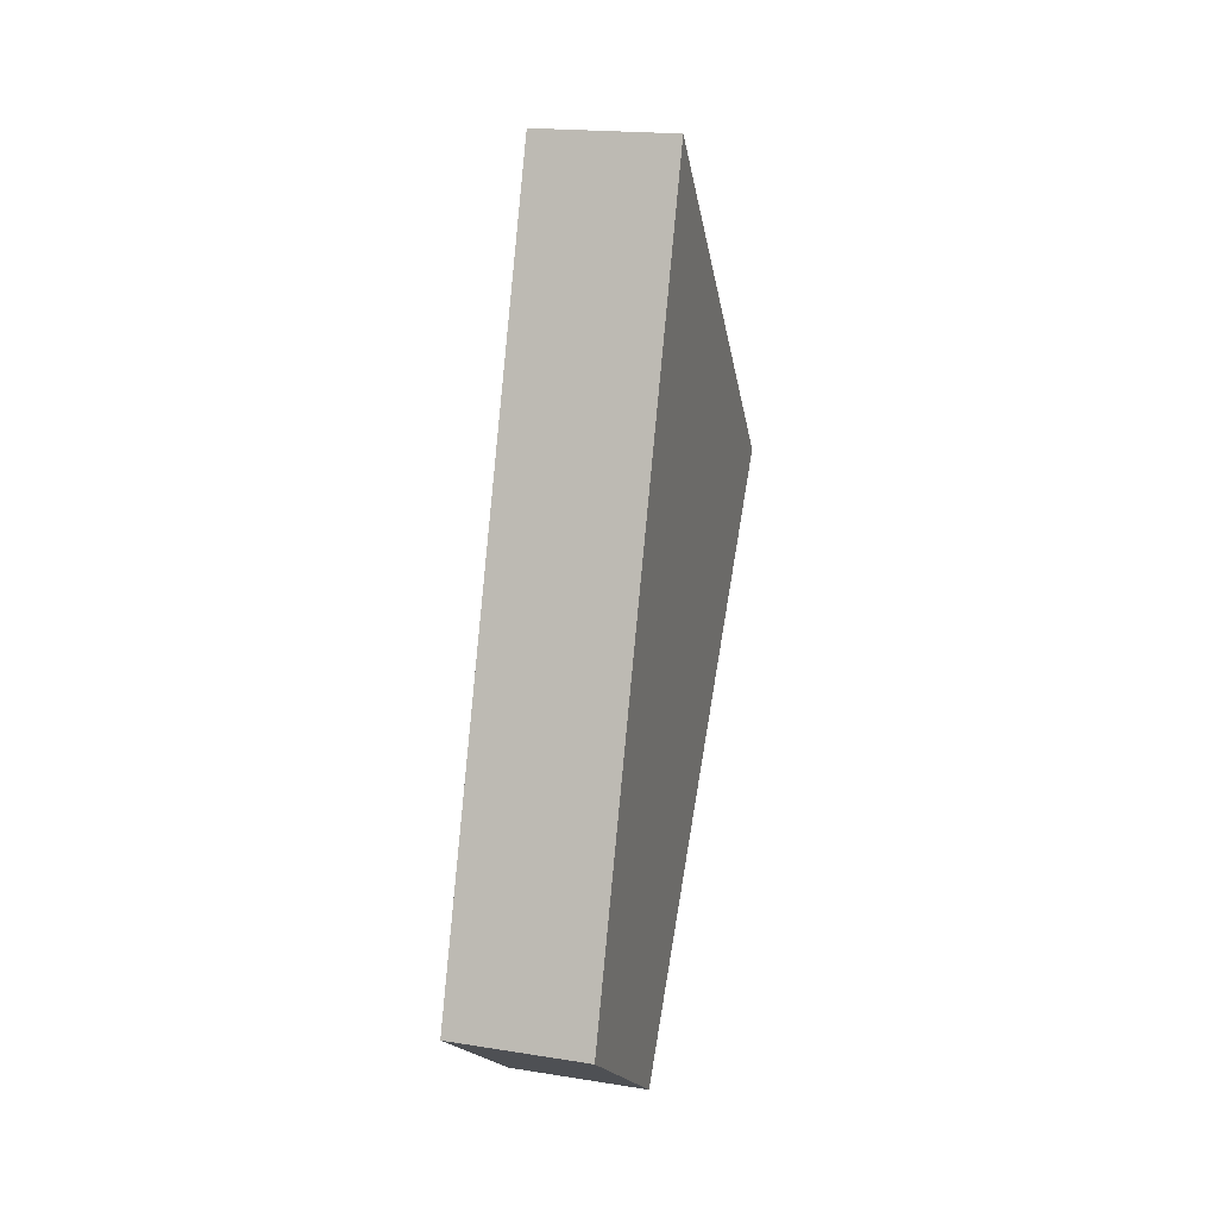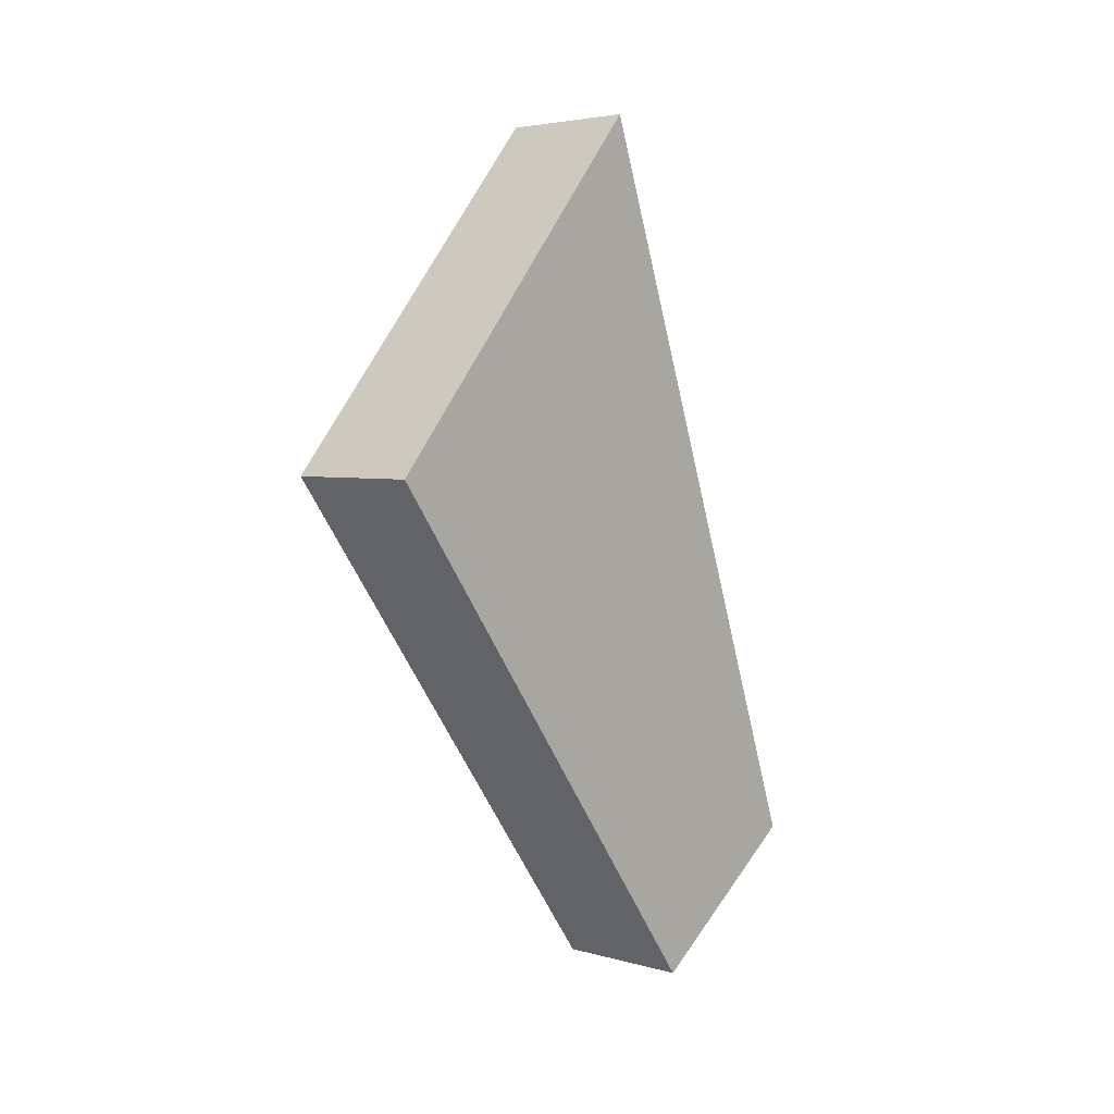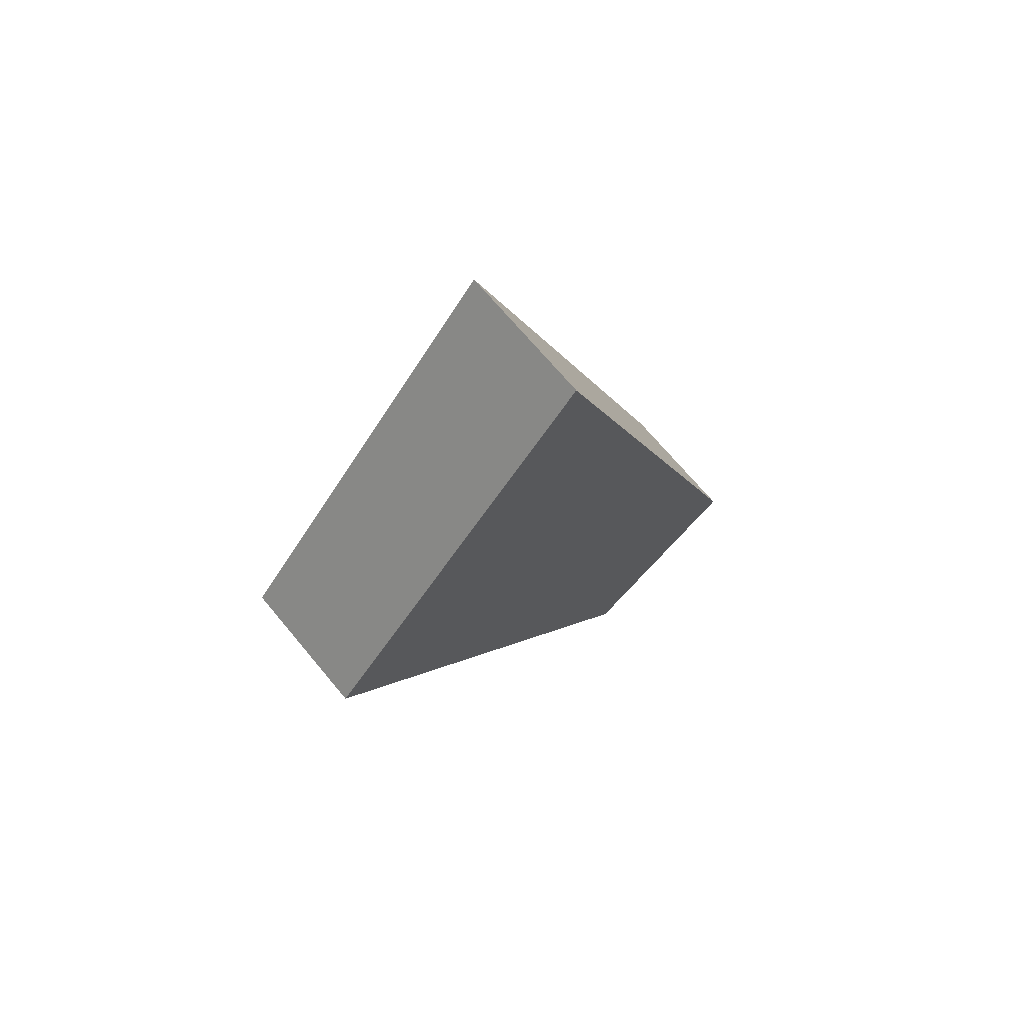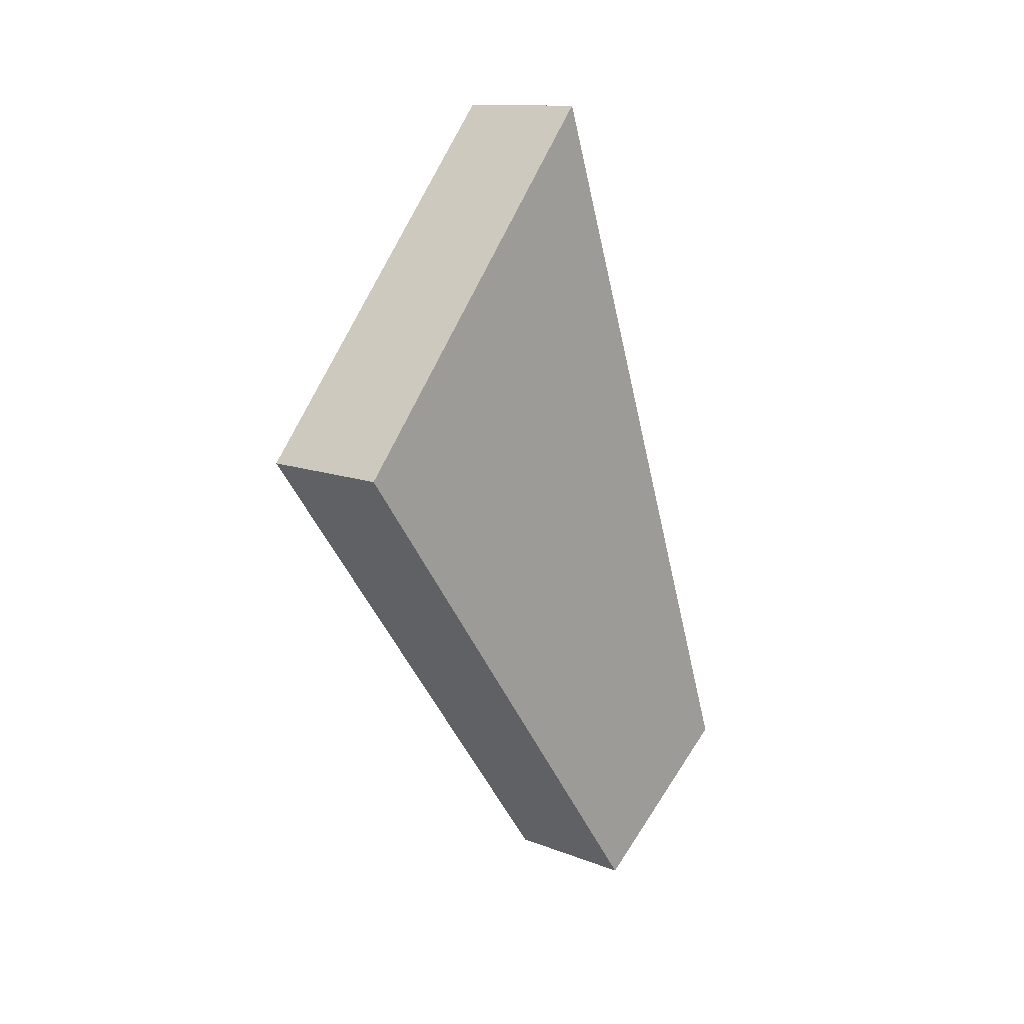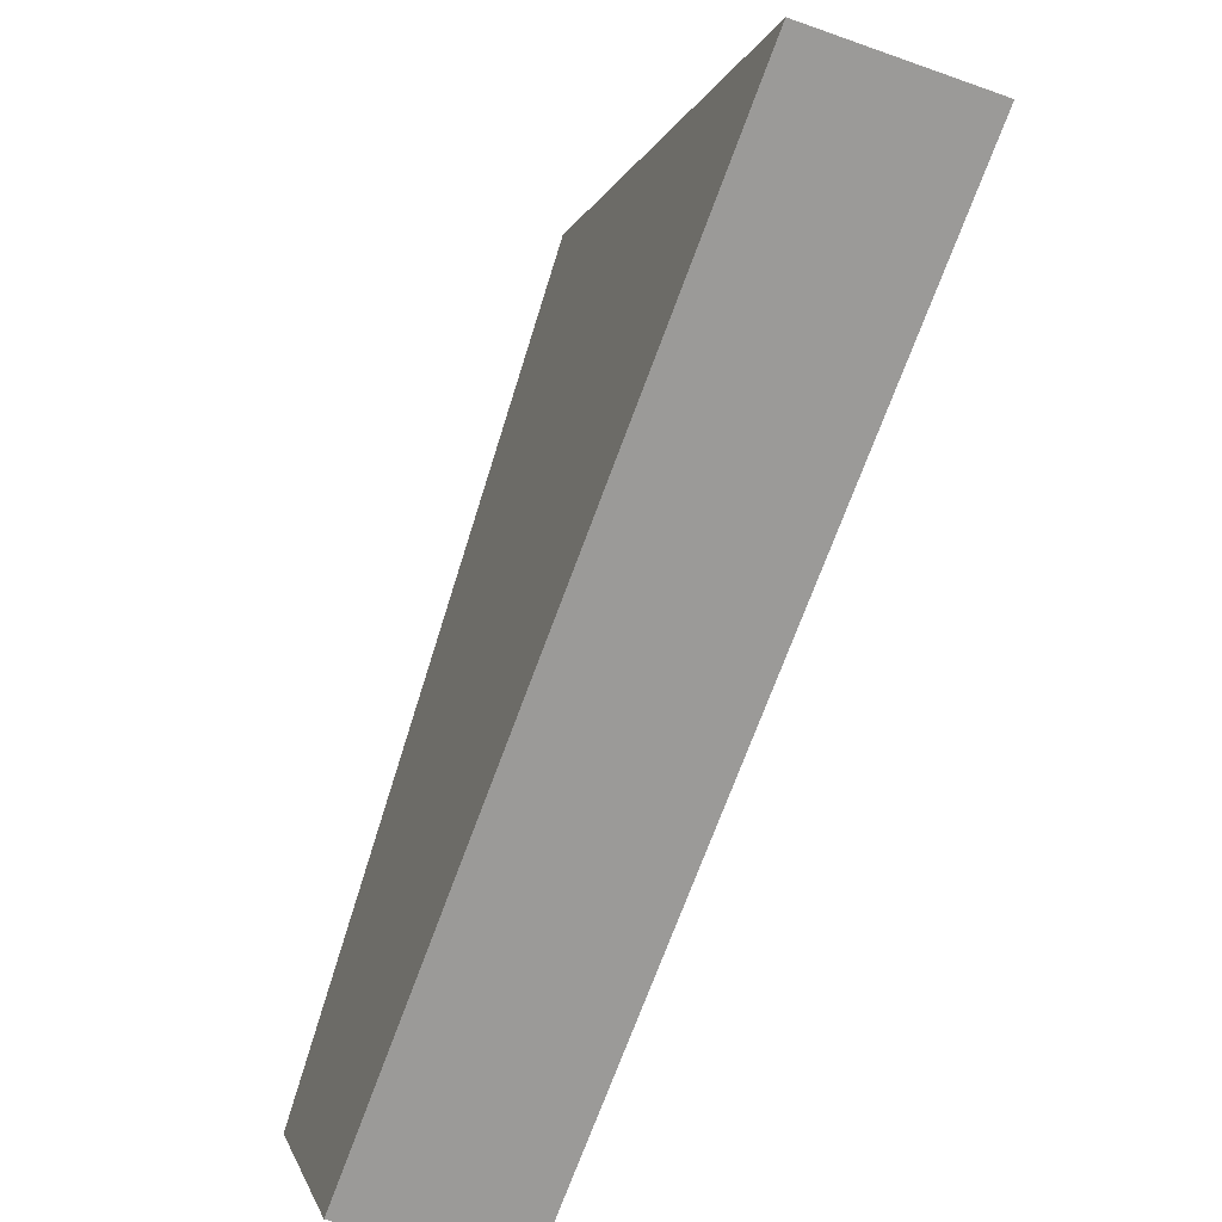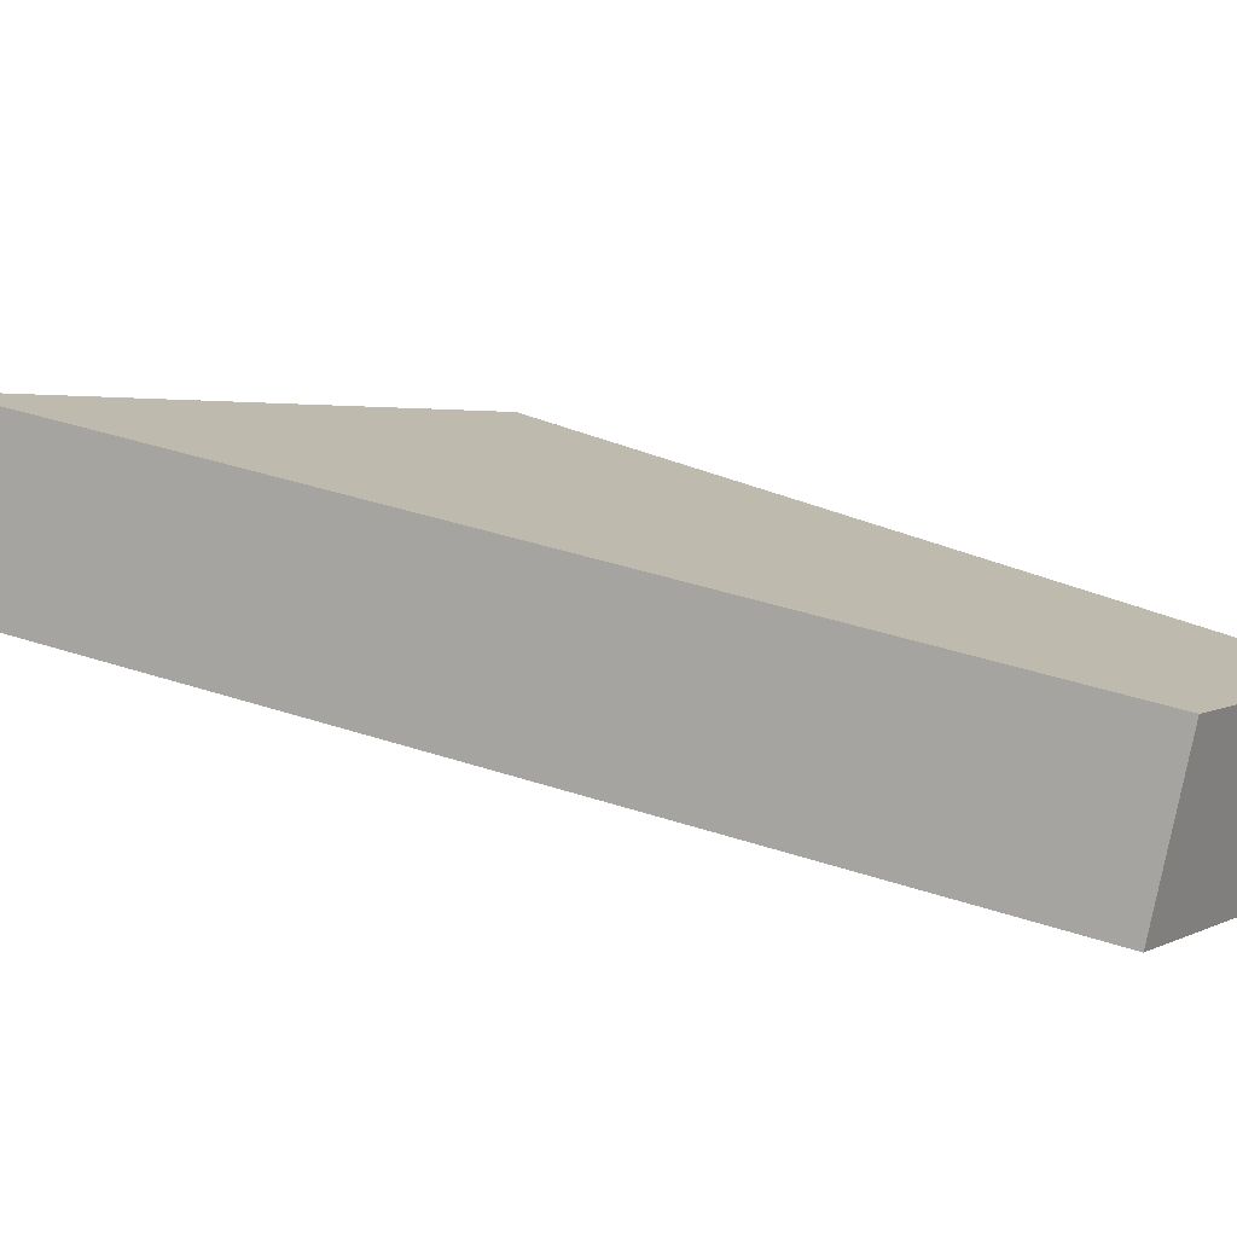
<metadata>
{"format":"obj","ext":"obj","renderer":"f3d","projection":"perspective","resolution":1024,"background":"white","views":[{"elev":19.1,"azim":-163.5,"up":"+Y"},{"elev":4.1,"azim":42.0,"up":"+Y"},{"elev":70.3,"azim":50.1,"up":"+Y"},{"elev":12.7,"azim":41.5,"up":"+Y"},{"elev":-50.9,"azim":158.4,"up":"+Z"},{"elev":-76.6,"azim":-100.4,"up":"+Z"}]}
</metadata>
<code>
v -0.322 -0.2757 6.22
v 0.322 -0.2757 6.22
v -0.322 1.341 4.869
v 0.322 1.341 4.869
v -0.322 -2.103 3.651
v 0.322 -2.103 3.651
v -0.322 -2.692 4.459
v 0.322 -2.692 4.459
f 1 2 3
f 3 2 4
f 3 4 5
f 5 4 6
f 5 6 7
f 7 6 8
f 7 8 1
f 1 8 2
f 8 6 2
f 2 6 4
f 7 1 5
f 5 1 3

</code>
